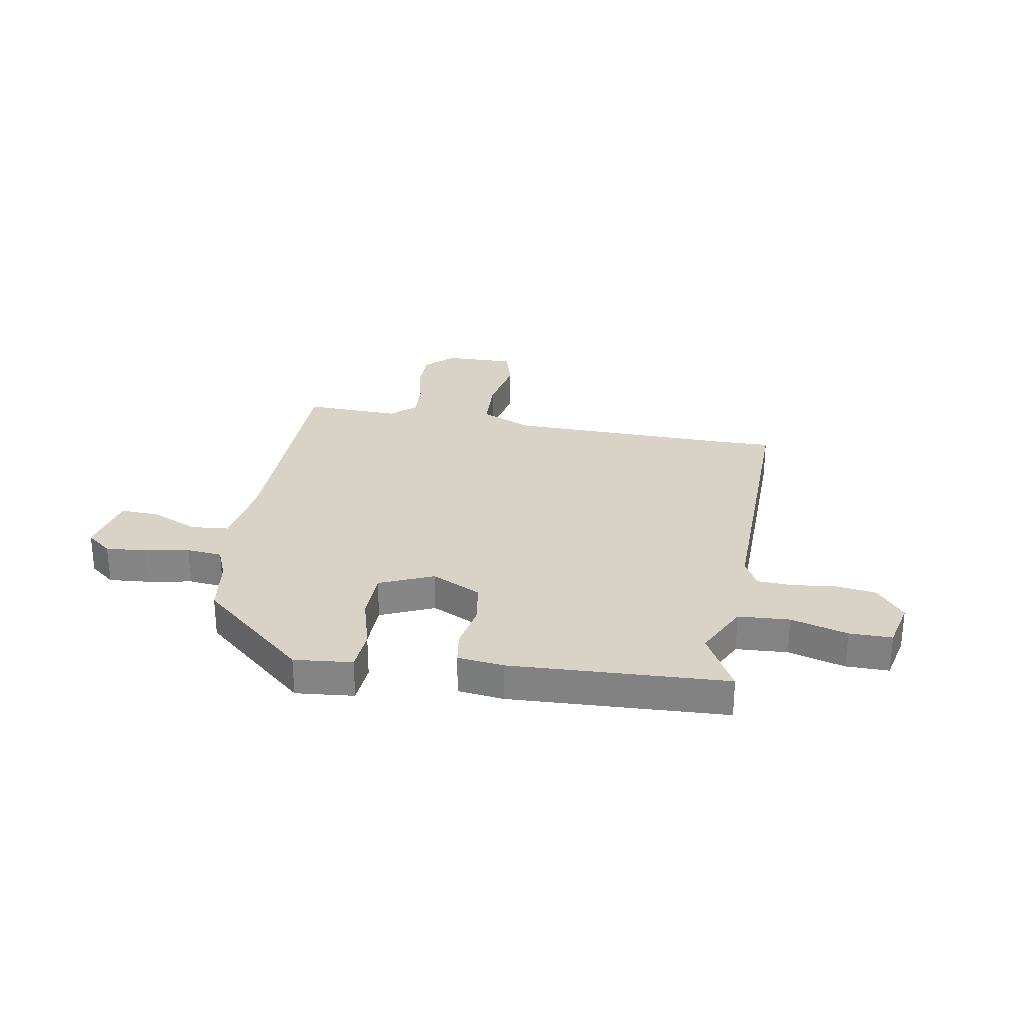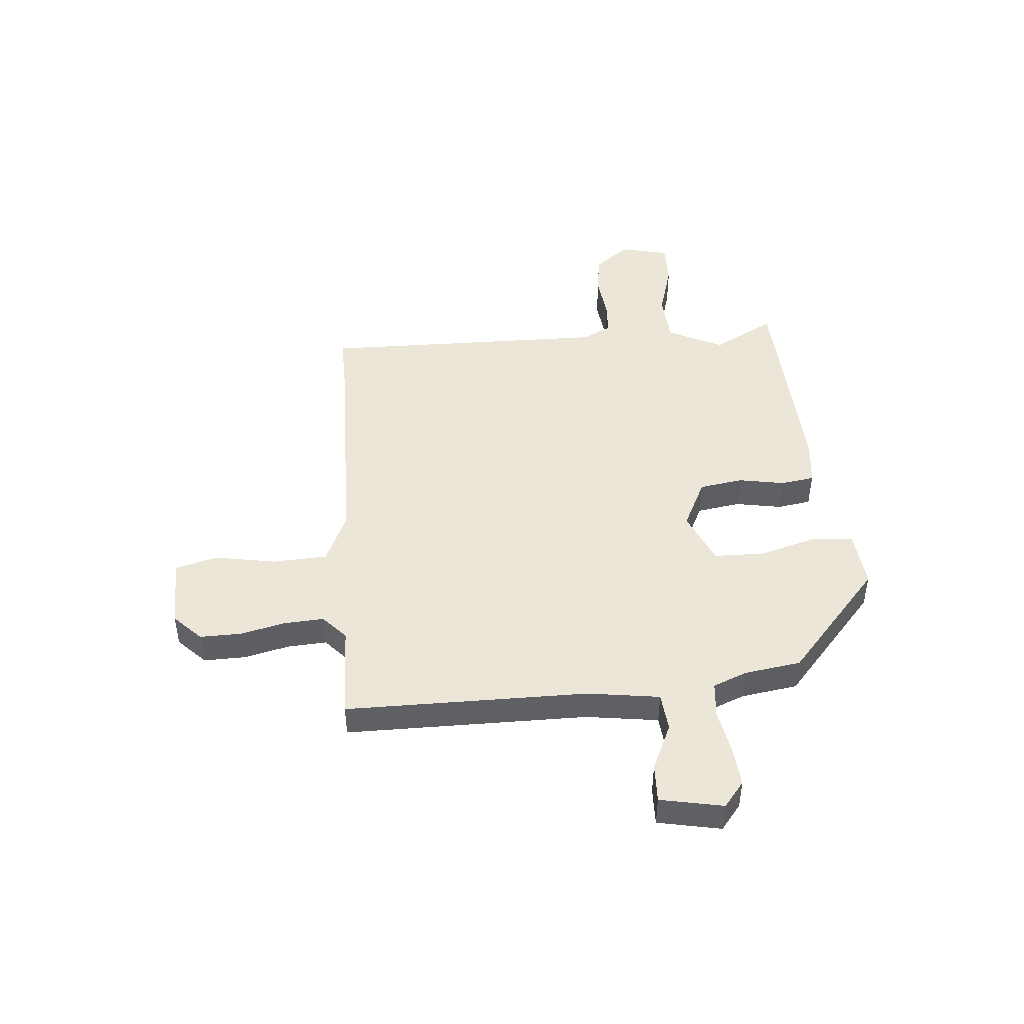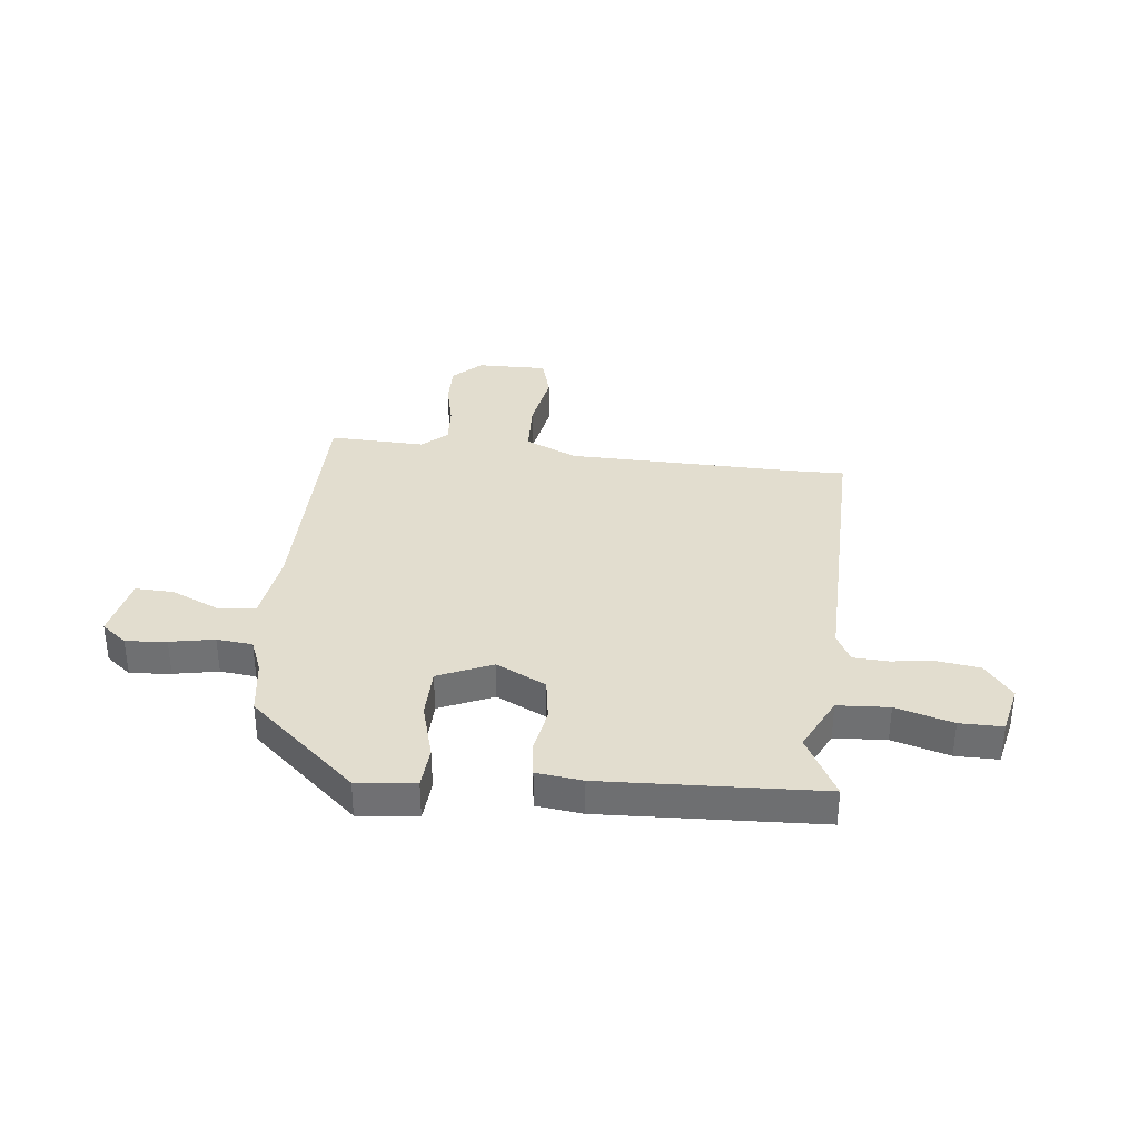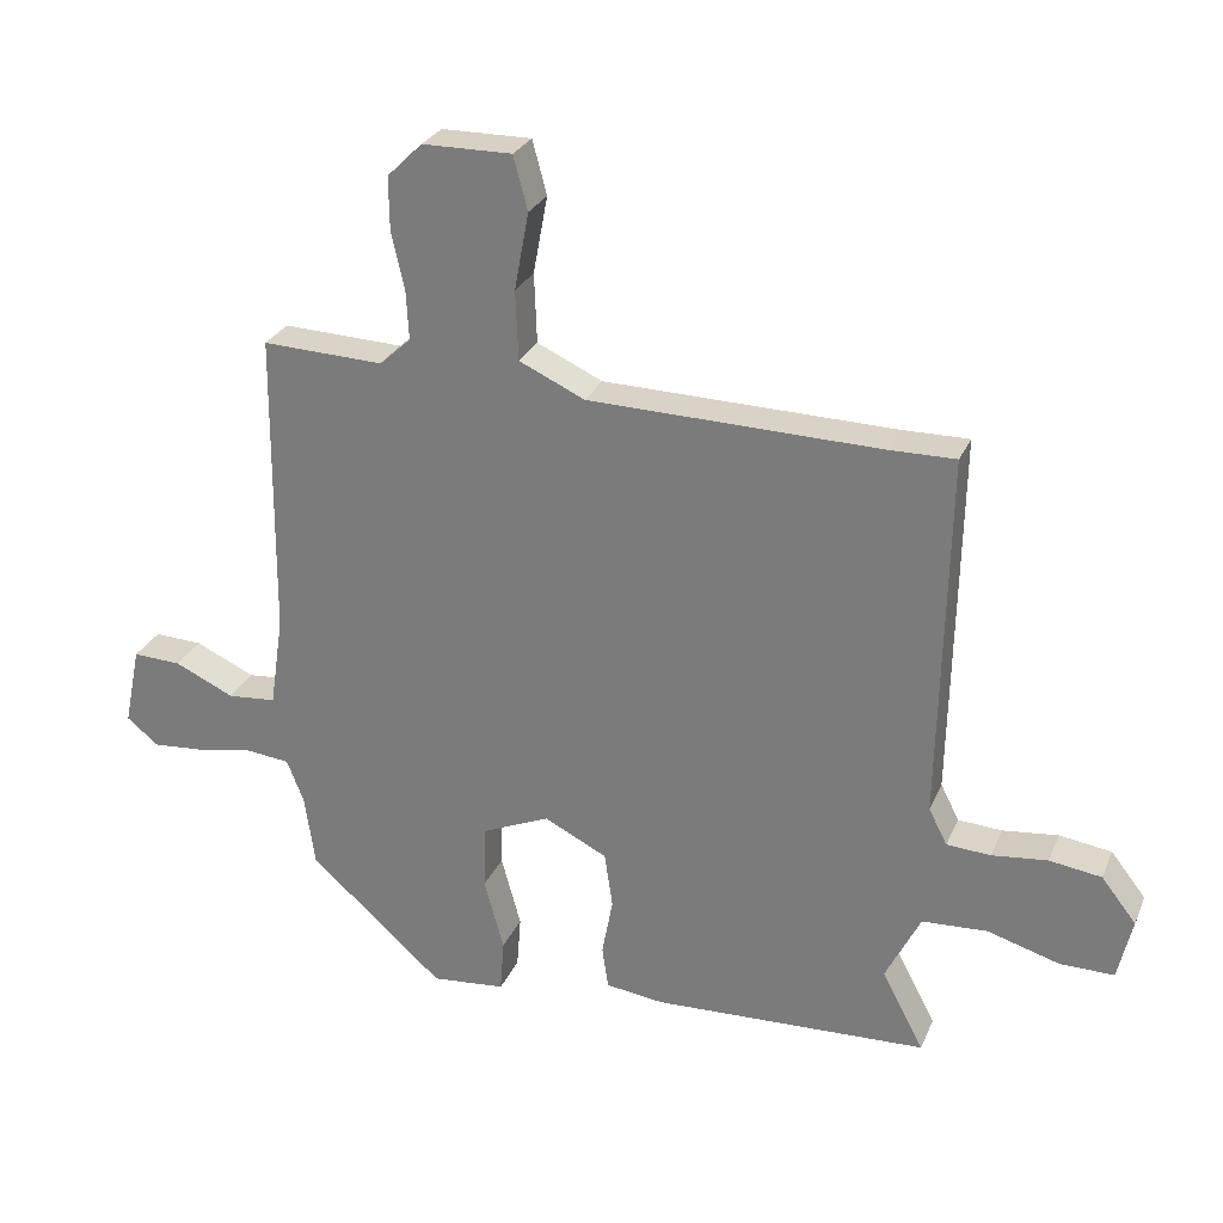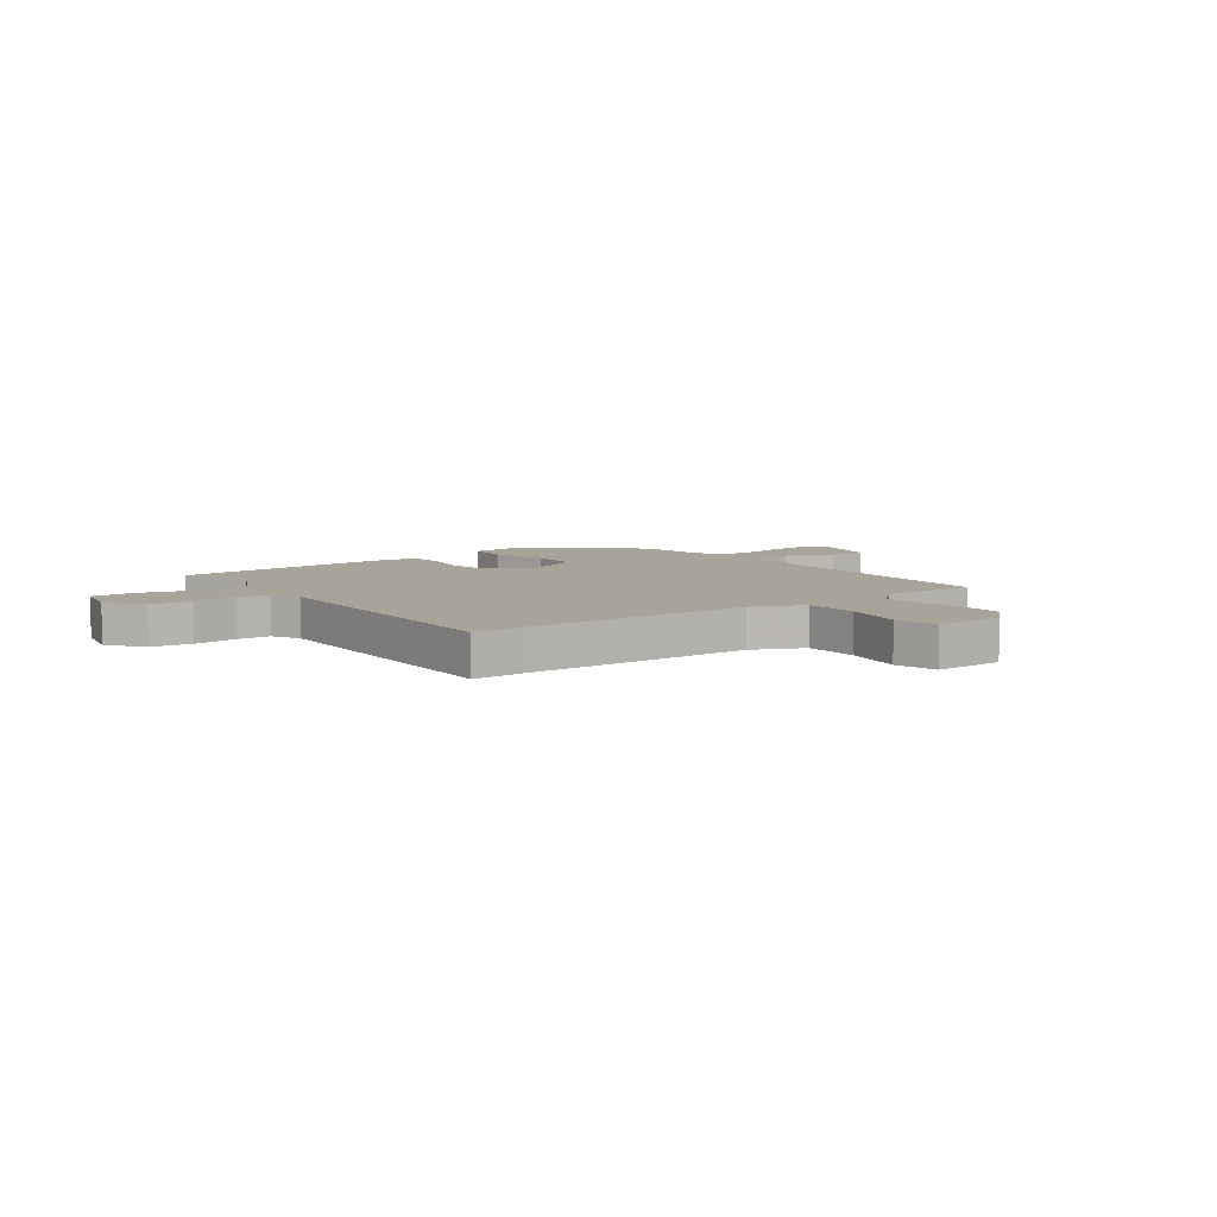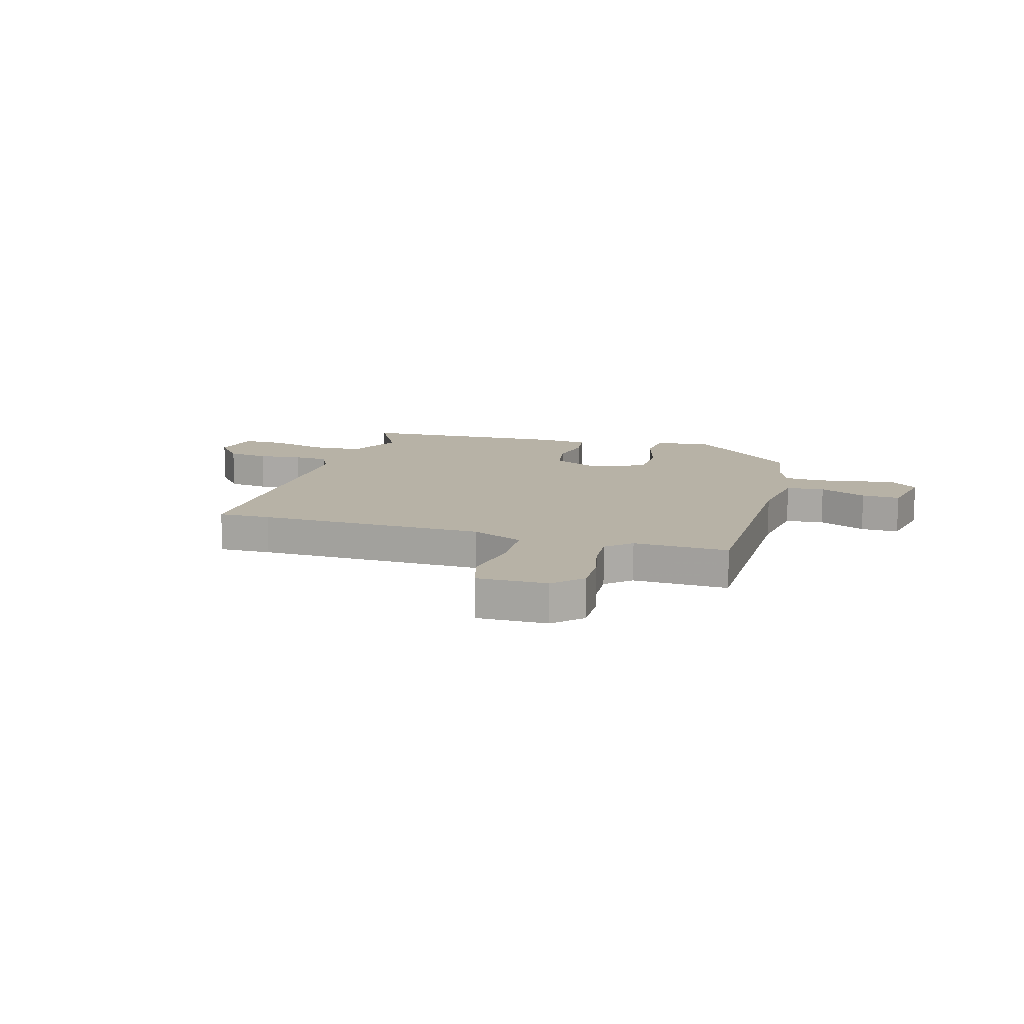
<metadata>
{"format":"obj","ext":"obj","renderer":"f3d","projection":"perspective","resolution":1024,"background":"white","views":[{"elev":28.0,"azim":-170.4,"up":"+Y"},{"elev":46.1,"azim":84.8,"up":"+Y"},{"elev":34.9,"azim":-174.0,"up":"+Y"},{"elev":27.3,"azim":-160.1,"up":"+Z"},{"elev":7.2,"azim":-36.5,"up":"+Y"},{"elev":12.4,"azim":15.9,"up":"+Y"}]}
</metadata>
<code>
v -0.511 0.07 -0.442
v -0.45 0.07 -0.326
v -0.501 0.07 -0.224
v -0.596 0.07 -0.219
v -0.701 0.07 -0.25
v -0.78 0.07 -0.251
v -0.801 0.07 -0.16
v -0.75 0.07 -0.095
v -0.674 0.07 -0.084
v -0.593 0.07 -0.093
v -0.529 0.07 -0.089
v -0.502 0.07 -0.036
v -0.513 0.07 0.5
v -0.416 0.07 0.499
v 0.009 0.07 0.509
v 0.105 0.07 0.553
v 0.109 0.07 0.655
v 0.088 0.07 0.768
v 0.109 0.07 0.846
v 0.24 0.07 0.845
v 0.291 0.07 0.795
v 0.29 0.07 0.718
v 0.271 0.07 0.634
v 0.267 0.07 0.561
v 0.313 0.07 0.52
v 0.49 0.07 0.527
v 0.494 0.07 0.079
v 0.514 0.07 -0.055
v 0.585 0.07 -0.061
v 0.672 0.07 -0.021
v 0.743 0.07 -0.018
v 0.767 0.07 -0.135
v 0.72 0.07 -0.173
v 0.645 0.07 -0.167
v 0.563 0.07 -0.152
v 0.497 0.07 -0.159
v 0.472 0.07 -0.222
v 0.457 0.07 -0.327
v 0.26 0.07 -0.502
v 0.152 0.07 -0.492
v 0.146 0.07 -0.414
v 0.175 0.07 -0.309
v 0.173 0.07 -0.215
v 0.073 0.07 -0.172
v -0.019 0.07 -0.218
v -0.031 0.07 -0.299
v -0.015 0.07 -0.385
v -0.024 0.07 -0.447
v -0.109 0.07 -0.458
v -0.511 0 -0.442
v -0.45 0 -0.326
v -0.501 0 -0.224
v -0.596 0 -0.219
v -0.701 0 -0.25
v -0.78 0 -0.251
v -0.801 0 -0.16
v -0.75 0 -0.095
v -0.674 0 -0.084
v -0.593 0 -0.093
v -0.529 0 -0.089
v -0.502 0 -0.036
v -0.513 0 0.5
v -0.416 0 0.499
v 0.009 0 0.509
v 0.105 0 0.553
v 0.109 0 0.655
v 0.088 0 0.768
v 0.109 0 0.846
v 0.24 0 0.845
v 0.291 0 0.795
v 0.29 0 0.718
v 0.271 0 0.634
v 0.267 0 0.561
v 0.313 0 0.52
v 0.49 0 0.527
v 0.494 0 0.079
v 0.514 0 -0.055
v 0.585 0 -0.061
v 0.672 0 -0.021
v 0.743 0 -0.018
v 0.767 0 -0.135
v 0.72 0 -0.173
v 0.645 0 -0.167
v 0.563 0 -0.152
v 0.497 0 -0.159
v 0.472 0 -0.222
v 0.457 0 -0.327
v 0.26 0 -0.502
v 0.152 0 -0.492
v 0.146 0 -0.414
v 0.175 0 -0.309
v 0.173 0 -0.215
v 0.073 0 -0.172
v -0.019 0 -0.218
v -0.031 0 -0.299
v -0.015 0 -0.385
v -0.024 0 -0.447
v -0.109 0 -0.458
f 49 1 2
f 48 49 2
f 47 48 2
f 46 47 2
f 45 46 2 3
f 44 45 3 4
f 40 41 42
f 39 40 42
f 38 39 42
f 37 38 42
f 36 37 42 43
f 33 34 35
f 32 33 35
f 31 32 35
f 30 31 35
f 29 30 35
f 28 29 35 36
f 36 43 44
f 28 36 44
f 27 28 44
f 21 22 23
f 20 21 23
f 19 20 23
f 18 19 23
f 17 18 23
f 16 17 23 24
f 15 16 24 25
f 12 13 14
f 12 14 15
f 11 12 15 25
f 8 9 10
f 7 8 10
f 6 7 10
f 5 6 10
f 4 5 10
f 4 10 11
f 26 27 44
f 25 26 44
f 11 25 44
f 4 11 44
f 51 50 98
f 51 98 97
f 51 97 96
f 51 96 95
f 52 51 95 94
f 53 52 94 93
f 91 90 89
f 91 89 88
f 91 88 87
f 91 87 86
f 92 91 86 85
f 84 83 82
f 84 82 81
f 84 81 80
f 84 80 79
f 84 79 78
f 85 84 78 77
f 93 92 85
f 93 85 77
f 93 77 76
f 72 71 70
f 72 70 69
f 72 69 68
f 72 68 67
f 72 67 66
f 73 72 66 65
f 74 73 65 64
f 63 62 61
f 64 63 61
f 74 64 61 60
f 59 58 57
f 59 57 56
f 59 56 55
f 59 55 54
f 59 54 53
f 60 59 53
f 93 76 75
f 93 75 74
f 93 74 60
f 93 60 53
f 1 50 51 2
f 2 51 52 3
f 3 52 53 4
f 4 53 54 5
f 5 54 55 6
f 6 55 56 7
f 7 56 57 8
f 8 57 58 9
f 9 58 59 10
f 10 59 60 11
f 11 60 61 12
f 12 61 62 13
f 13 62 63 14
f 14 63 64 15
f 15 64 65 16
f 16 65 66 17
f 17 66 67 18
f 18 67 68 19
f 19 68 69 20
f 20 69 70 21
f 21 70 71 22
f 22 71 72 23
f 23 72 73 24
f 24 73 74 25
f 25 74 75 26
f 26 75 76 27
f 27 76 77 28
f 28 77 78 29
f 29 78 79 30
f 30 79 80 31
f 31 80 81 32
f 32 81 82 33
f 33 82 83 34
f 34 83 84 35
f 35 84 85 36
f 36 85 86 37
f 37 86 87 38
f 38 87 88 39
f 39 88 89 40
f 40 89 90 41
f 41 90 91 42
f 42 91 92 43
f 43 92 93 44
f 44 93 94 45
f 45 94 95 46
f 46 95 96 47
f 47 96 97 48
f 48 97 98 49
f 49 98 50 1

</code>
